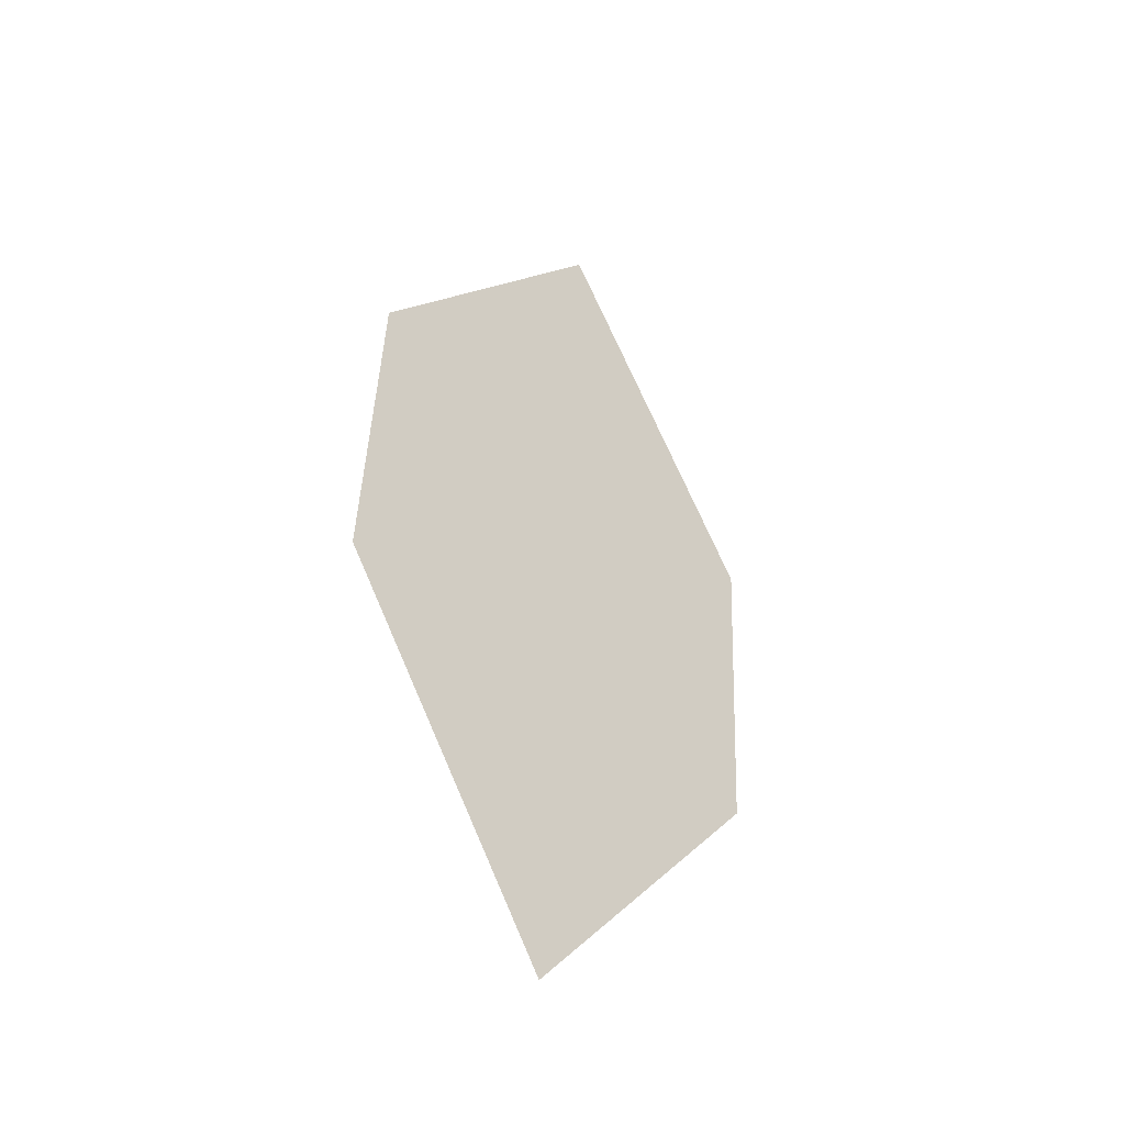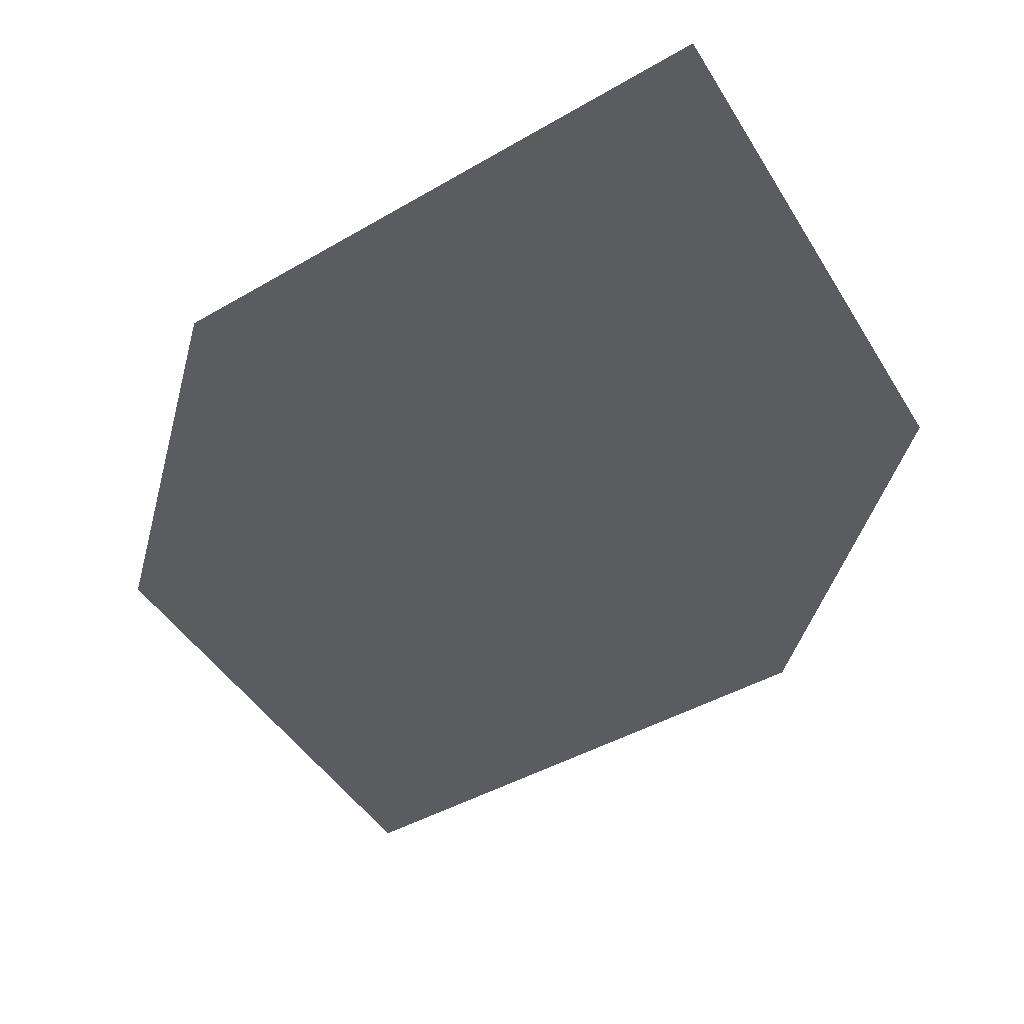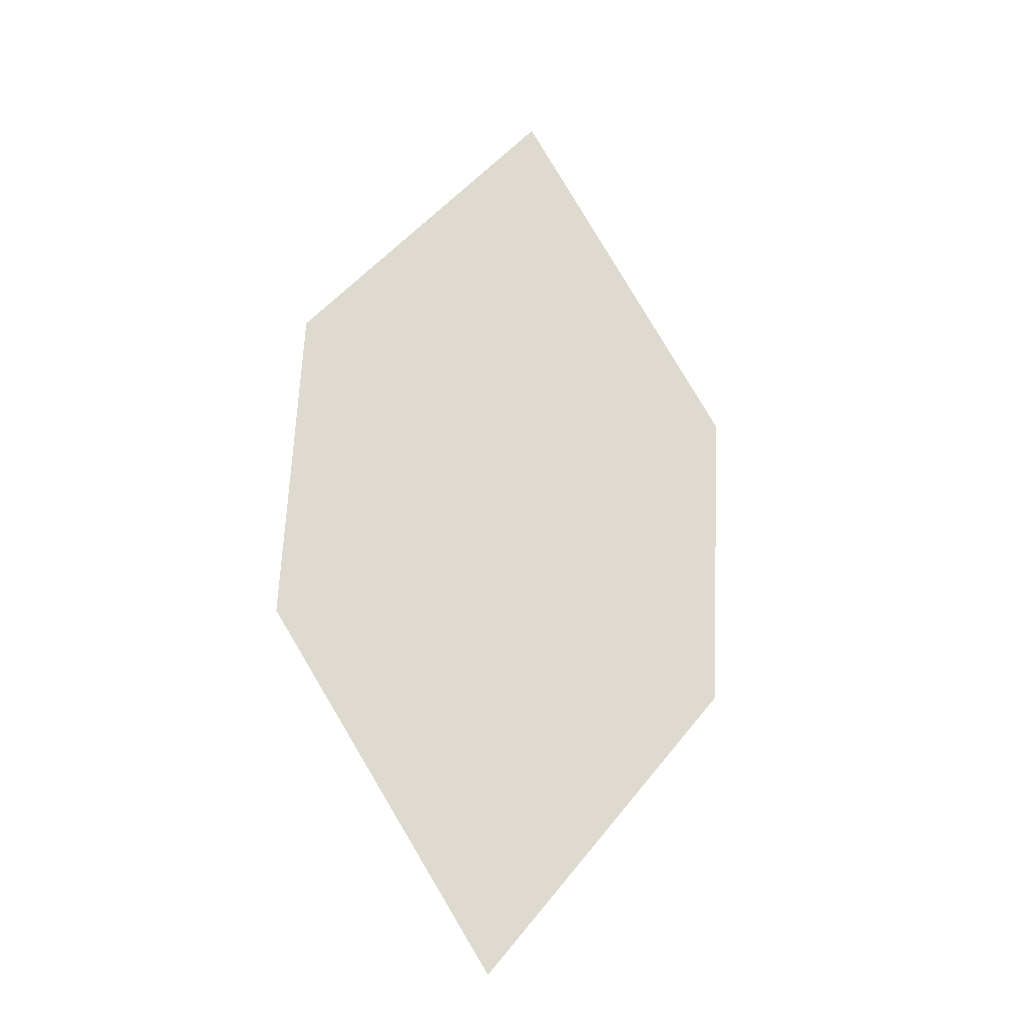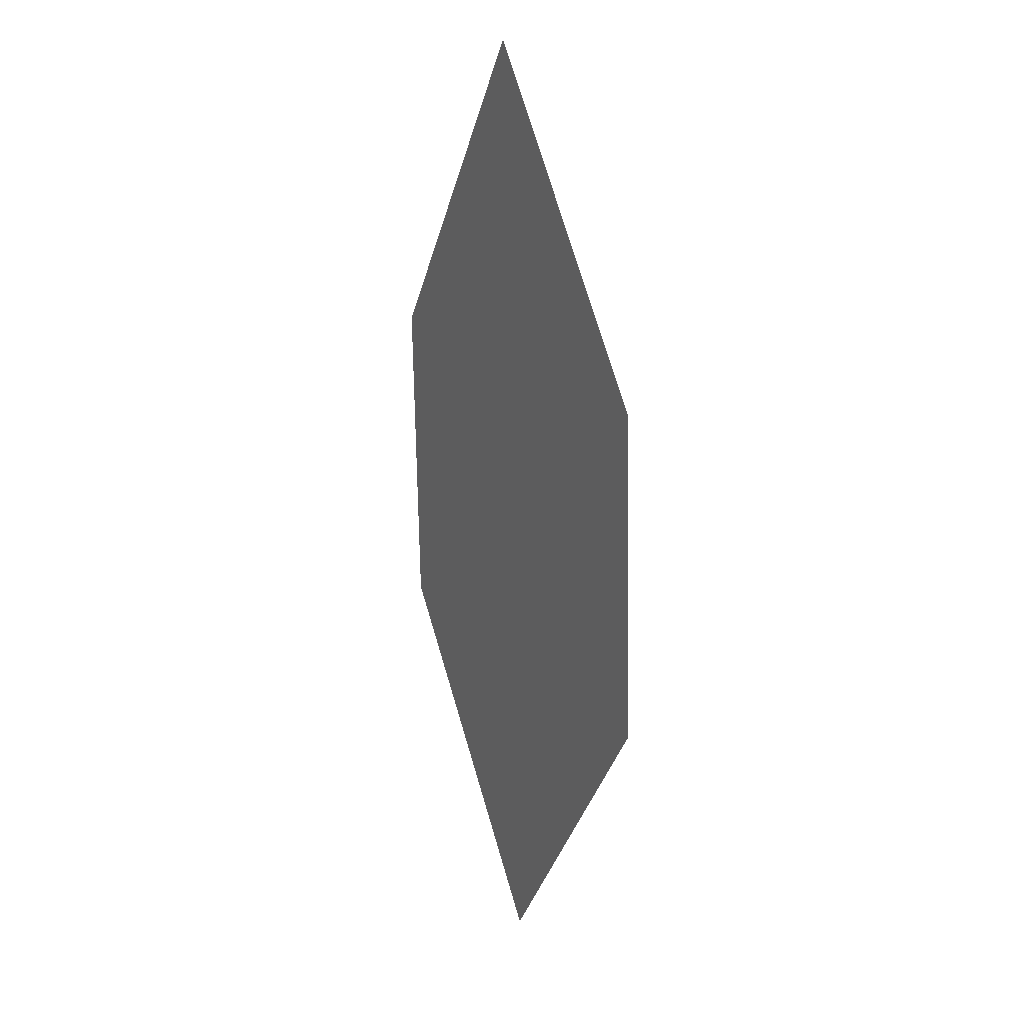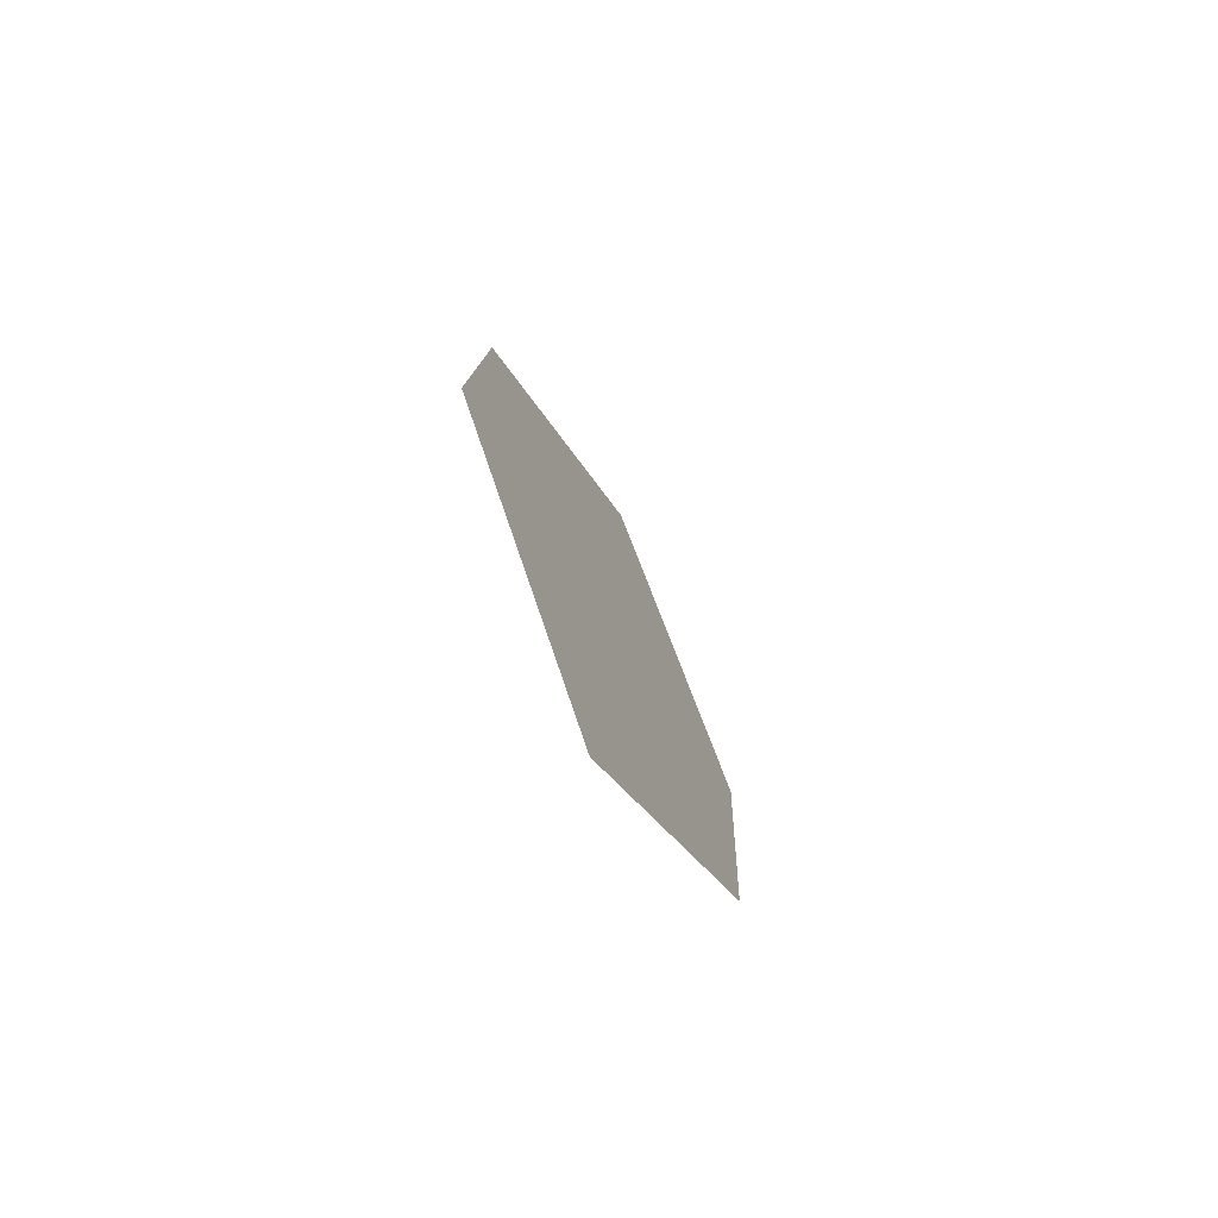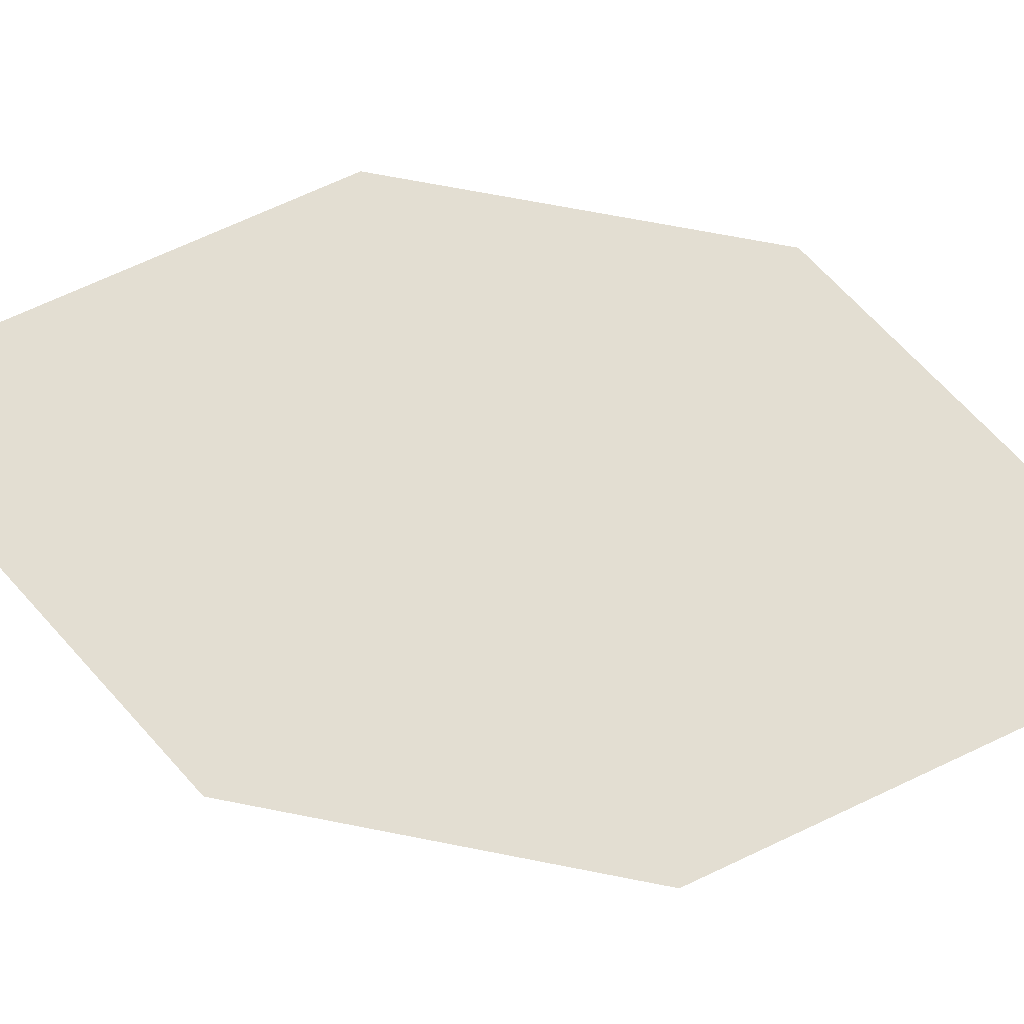
<metadata>
{"format":"obj","ext":"obj","renderer":"f3d","projection":"perspective","resolution":1024,"background":"white","views":[{"elev":-44.9,"azim":-43.6,"up":"+Y"},{"elev":-34.2,"azim":-15.0,"up":"+Z"},{"elev":-24.1,"azim":-22.5,"up":"+Y"},{"elev":20.8,"azim":-116.1,"up":"+Y"},{"elev":-75.6,"azim":-61.1,"up":"+Y"},{"elev":66.4,"azim":98.6,"up":"+Z"}]}
</metadata>
<code>
o leaves.110
v 0.1729 0.2834 1.111
v 0.1773 0.3719 1.111
v 0.1522 0.314 1.111
v 0.1965 0.3118 1.11
v 0.1979 0.3413 1.11
v 0.1537 0.3435 1.111
f 1 2 6 3
f 1 4 5 2

</code>
